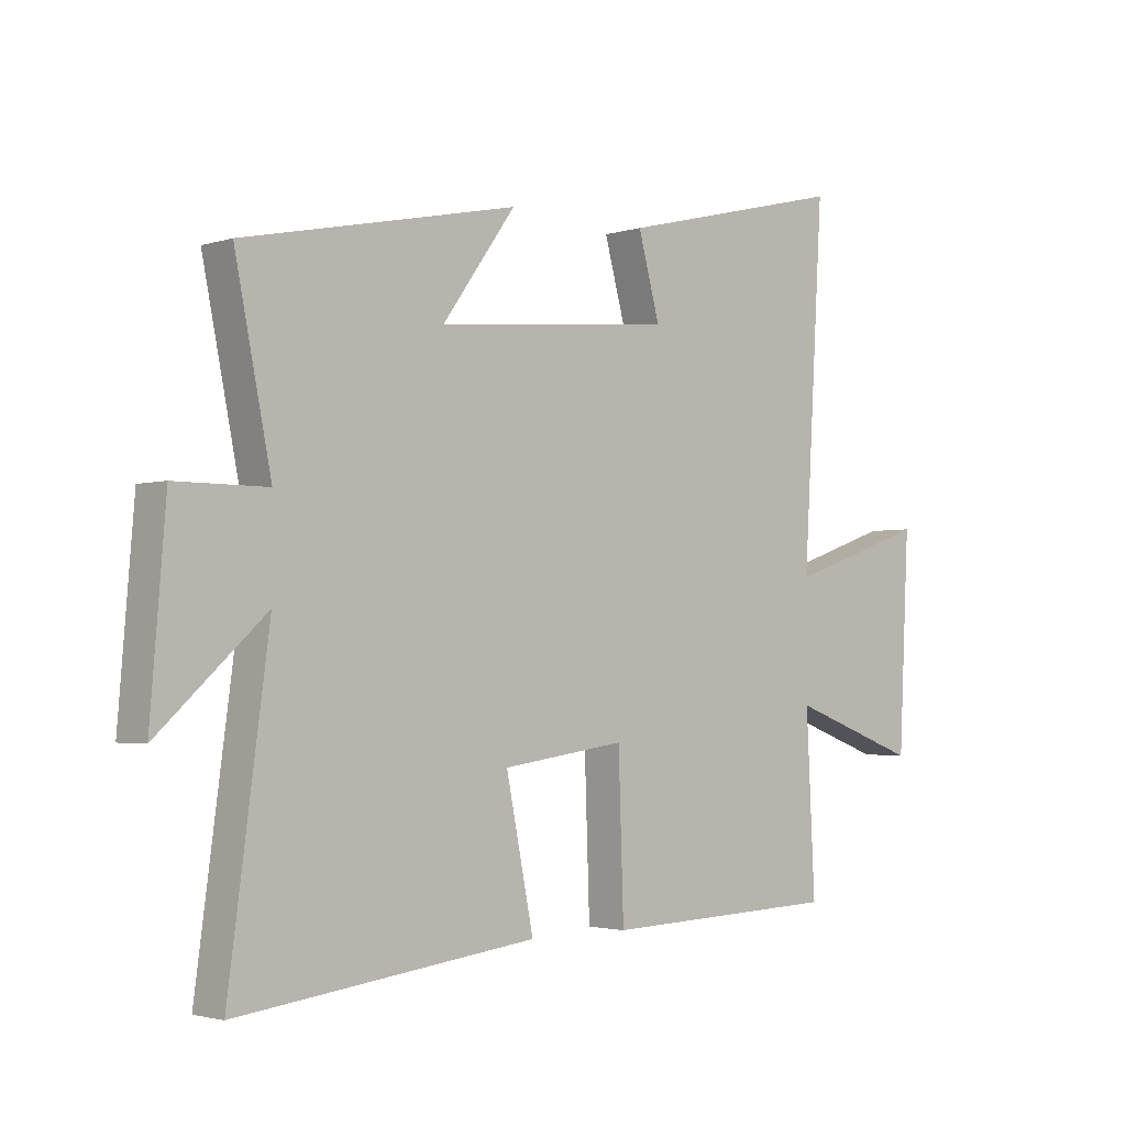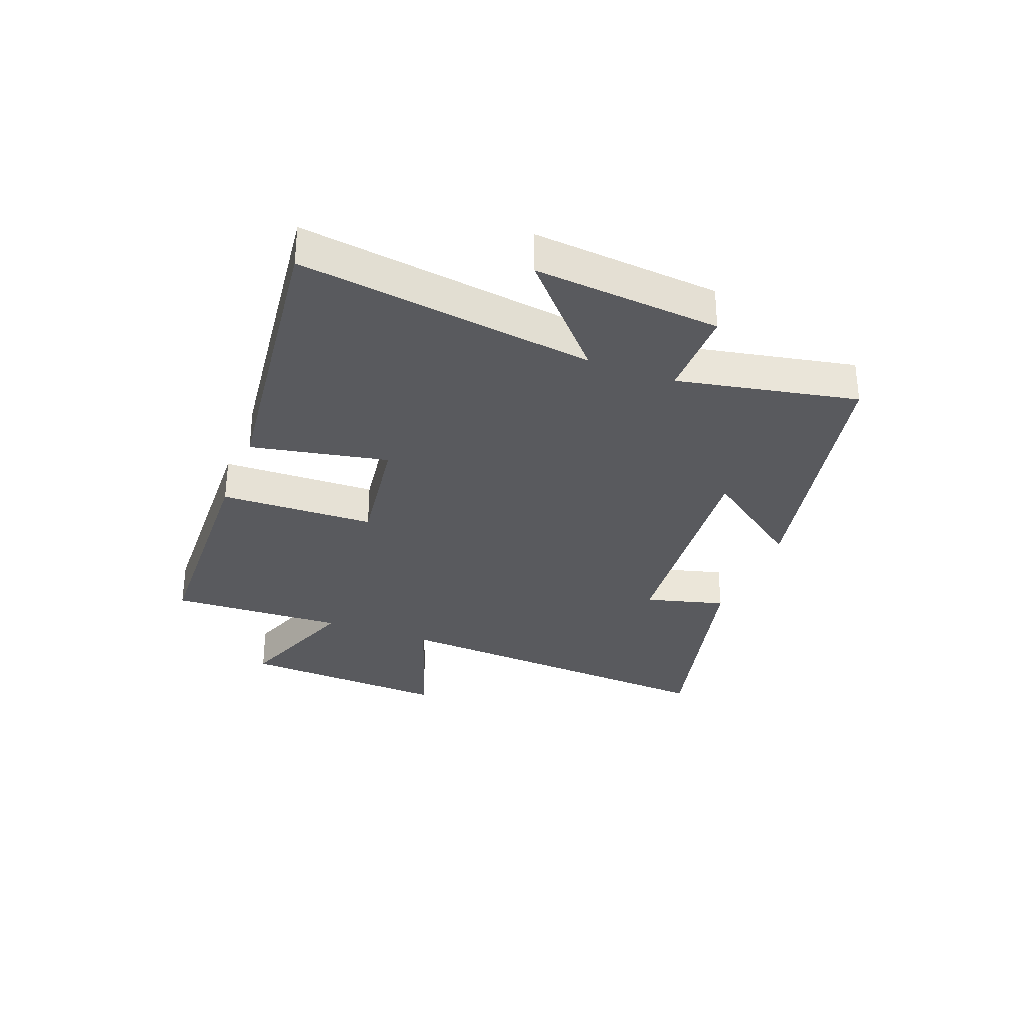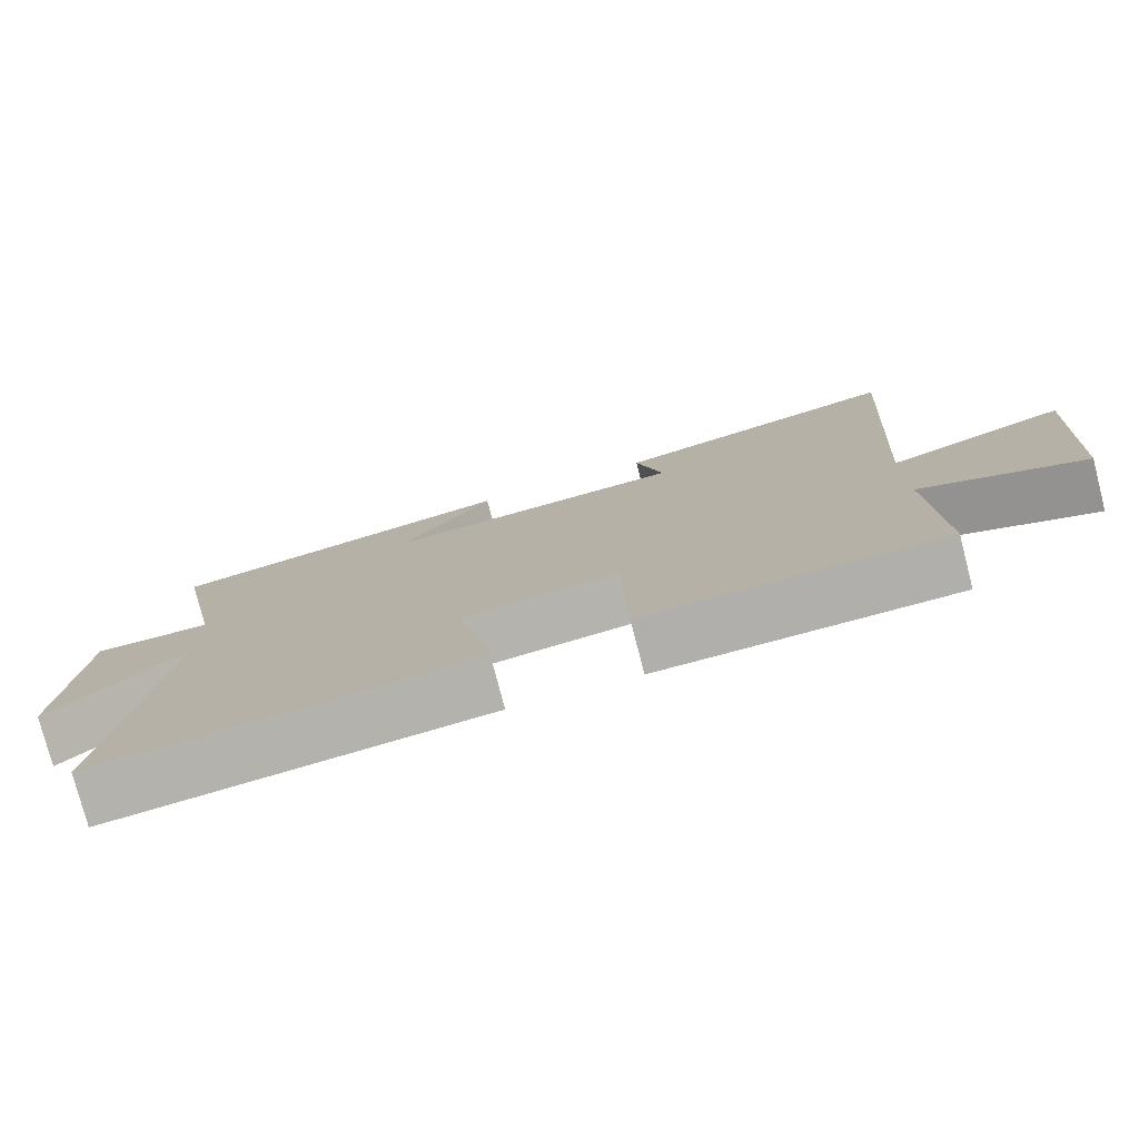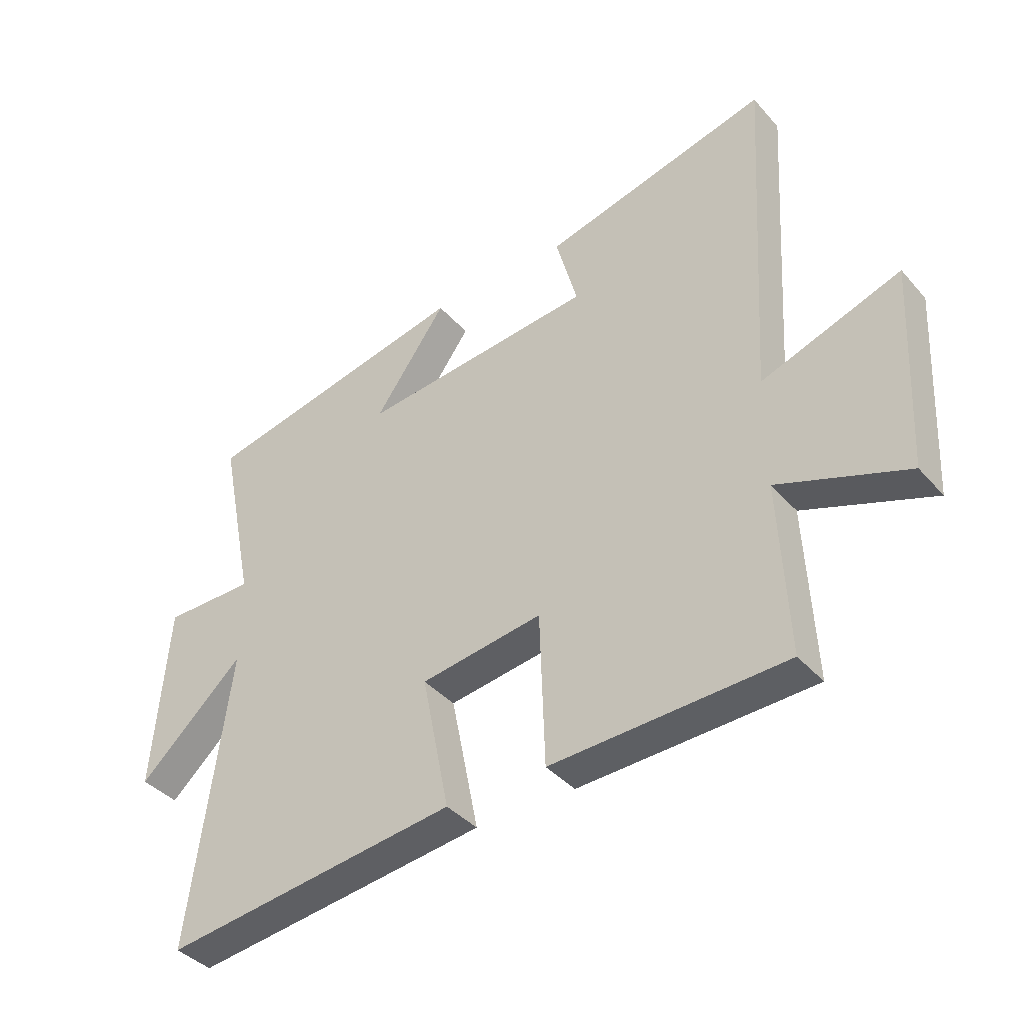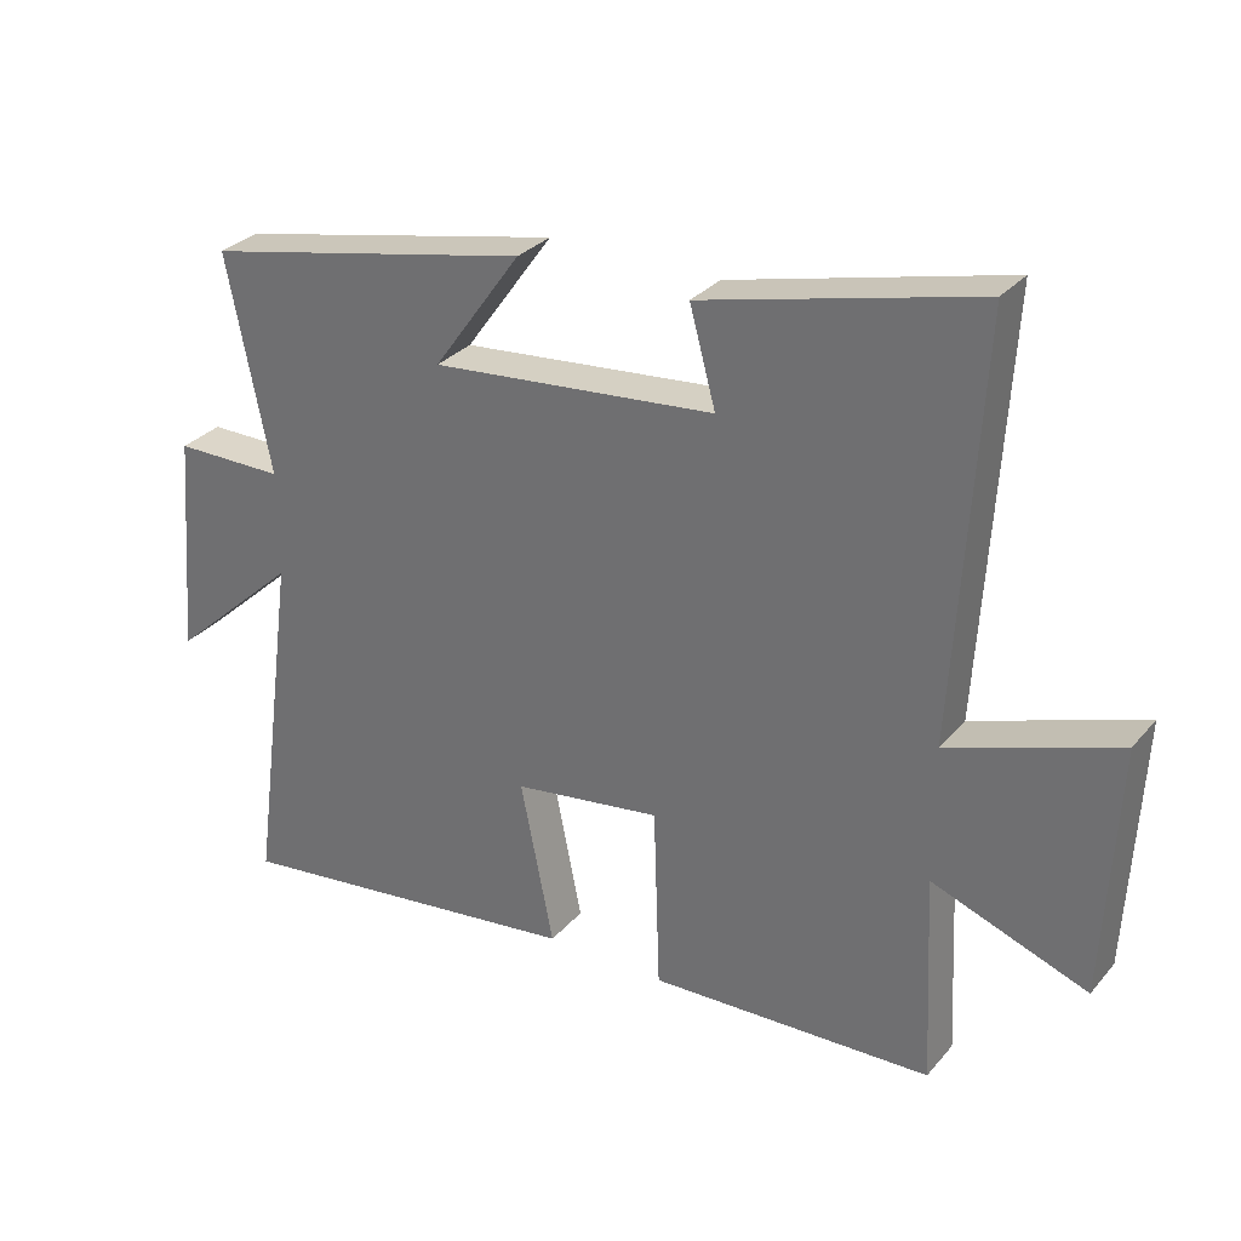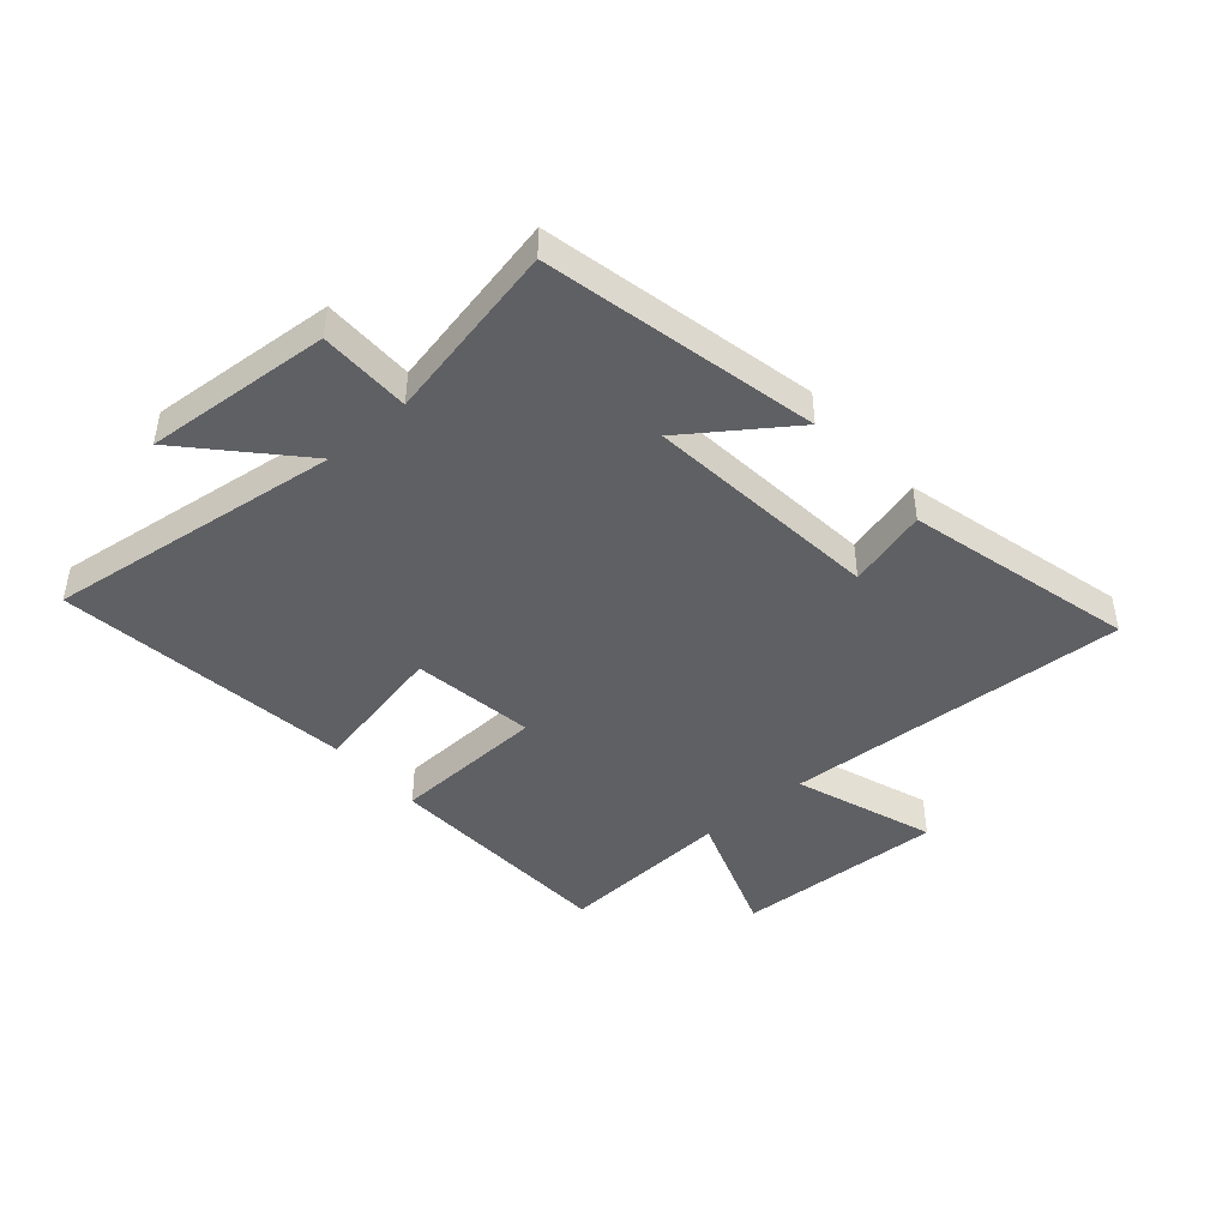
<metadata>
{"format":"obj","ext":"obj","renderer":"f3d","projection":"perspective","resolution":1024,"background":"white","views":[{"elev":-2.5,"azim":-42.7,"up":"+Z"},{"elev":-31.6,"azim":-111.2,"up":"+Y"},{"elev":-77.4,"azim":14.5,"up":"+Z"},{"elev":-39.2,"azim":36.5,"up":"+Z"},{"elev":30.2,"azim":32.6,"up":"+Z"},{"elev":-44.6,"azim":-48.7,"up":"+Y"}]}
</metadata>
<code>
v -0.568 0.07 -0.563
v -0.5 0.07 -0.057
v -0.682 0.07 -0.223
v -0.656 0.07 0.095
v -0.5 0.07 0.095
v -0.562 0.07 0.402
v -0.096 0.07 0.5
v -0.221 0.07 0.326
v 0.183 0.07 0.364
v 0.146 0.07 0.5
v 0.535 0.07 0.596
v 0.5 0.07 0.007
v 0.739 0.07 0.09
v 0.721 0.07 -0.268
v 0.5 0.07 -0.187
v 0.515 0.07 -0.485
v 0.112 0.07 -0.5
v 0.103 0.07 -0.236
v -0.107 0.07 -0.266
v -0.06 0.07 -0.5
v -0.568 0 -0.563
v -0.5 0 -0.057
v -0.682 0 -0.223
v -0.656 0 0.095
v -0.5 0 0.095
v -0.562 0 0.402
v -0.096 0 0.5
v -0.221 0 0.326
v 0.183 0 0.364
v 0.146 0 0.5
v 0.535 0 0.596
v 0.5 0 0.007
v 0.739 0 0.09
v 0.721 0 -0.268
v 0.5 0 -0.187
v 0.515 0 -0.485
v 0.112 0 -0.5
v 0.103 0 -0.236
v -0.107 0 -0.266
v -0.06 0 -0.5
f 19 20 1 2
f 18 19 2
f 15 16 17 18
f 15 18 2
f 12 13 14 15
f 12 15 2
f 9 10 11 12
f 8 9 12 2
f 5 6 7 8
f 5 8 2 3
f 3 4 5
f 22 21 40 39
f 22 39 38
f 38 37 36 35
f 22 38 35
f 35 34 33 32
f 22 35 32
f 32 31 30 29
f 22 32 29 28
f 28 27 26 25
f 23 22 28 25
f 25 24 23
f 1 21 22 2
f 2 22 23 3
f 3 23 24 4
f 4 24 25 5
f 5 25 26 6
f 6 26 27 7
f 7 27 28 8
f 8 28 29 9
f 9 29 30 10
f 10 30 31 11
f 11 31 32 12
f 12 32 33 13
f 13 33 34 14
f 14 34 35 15
f 15 35 36 16
f 16 36 37 17
f 17 37 38 18
f 18 38 39 19
f 19 39 40 20
f 20 40 21 1

</code>
